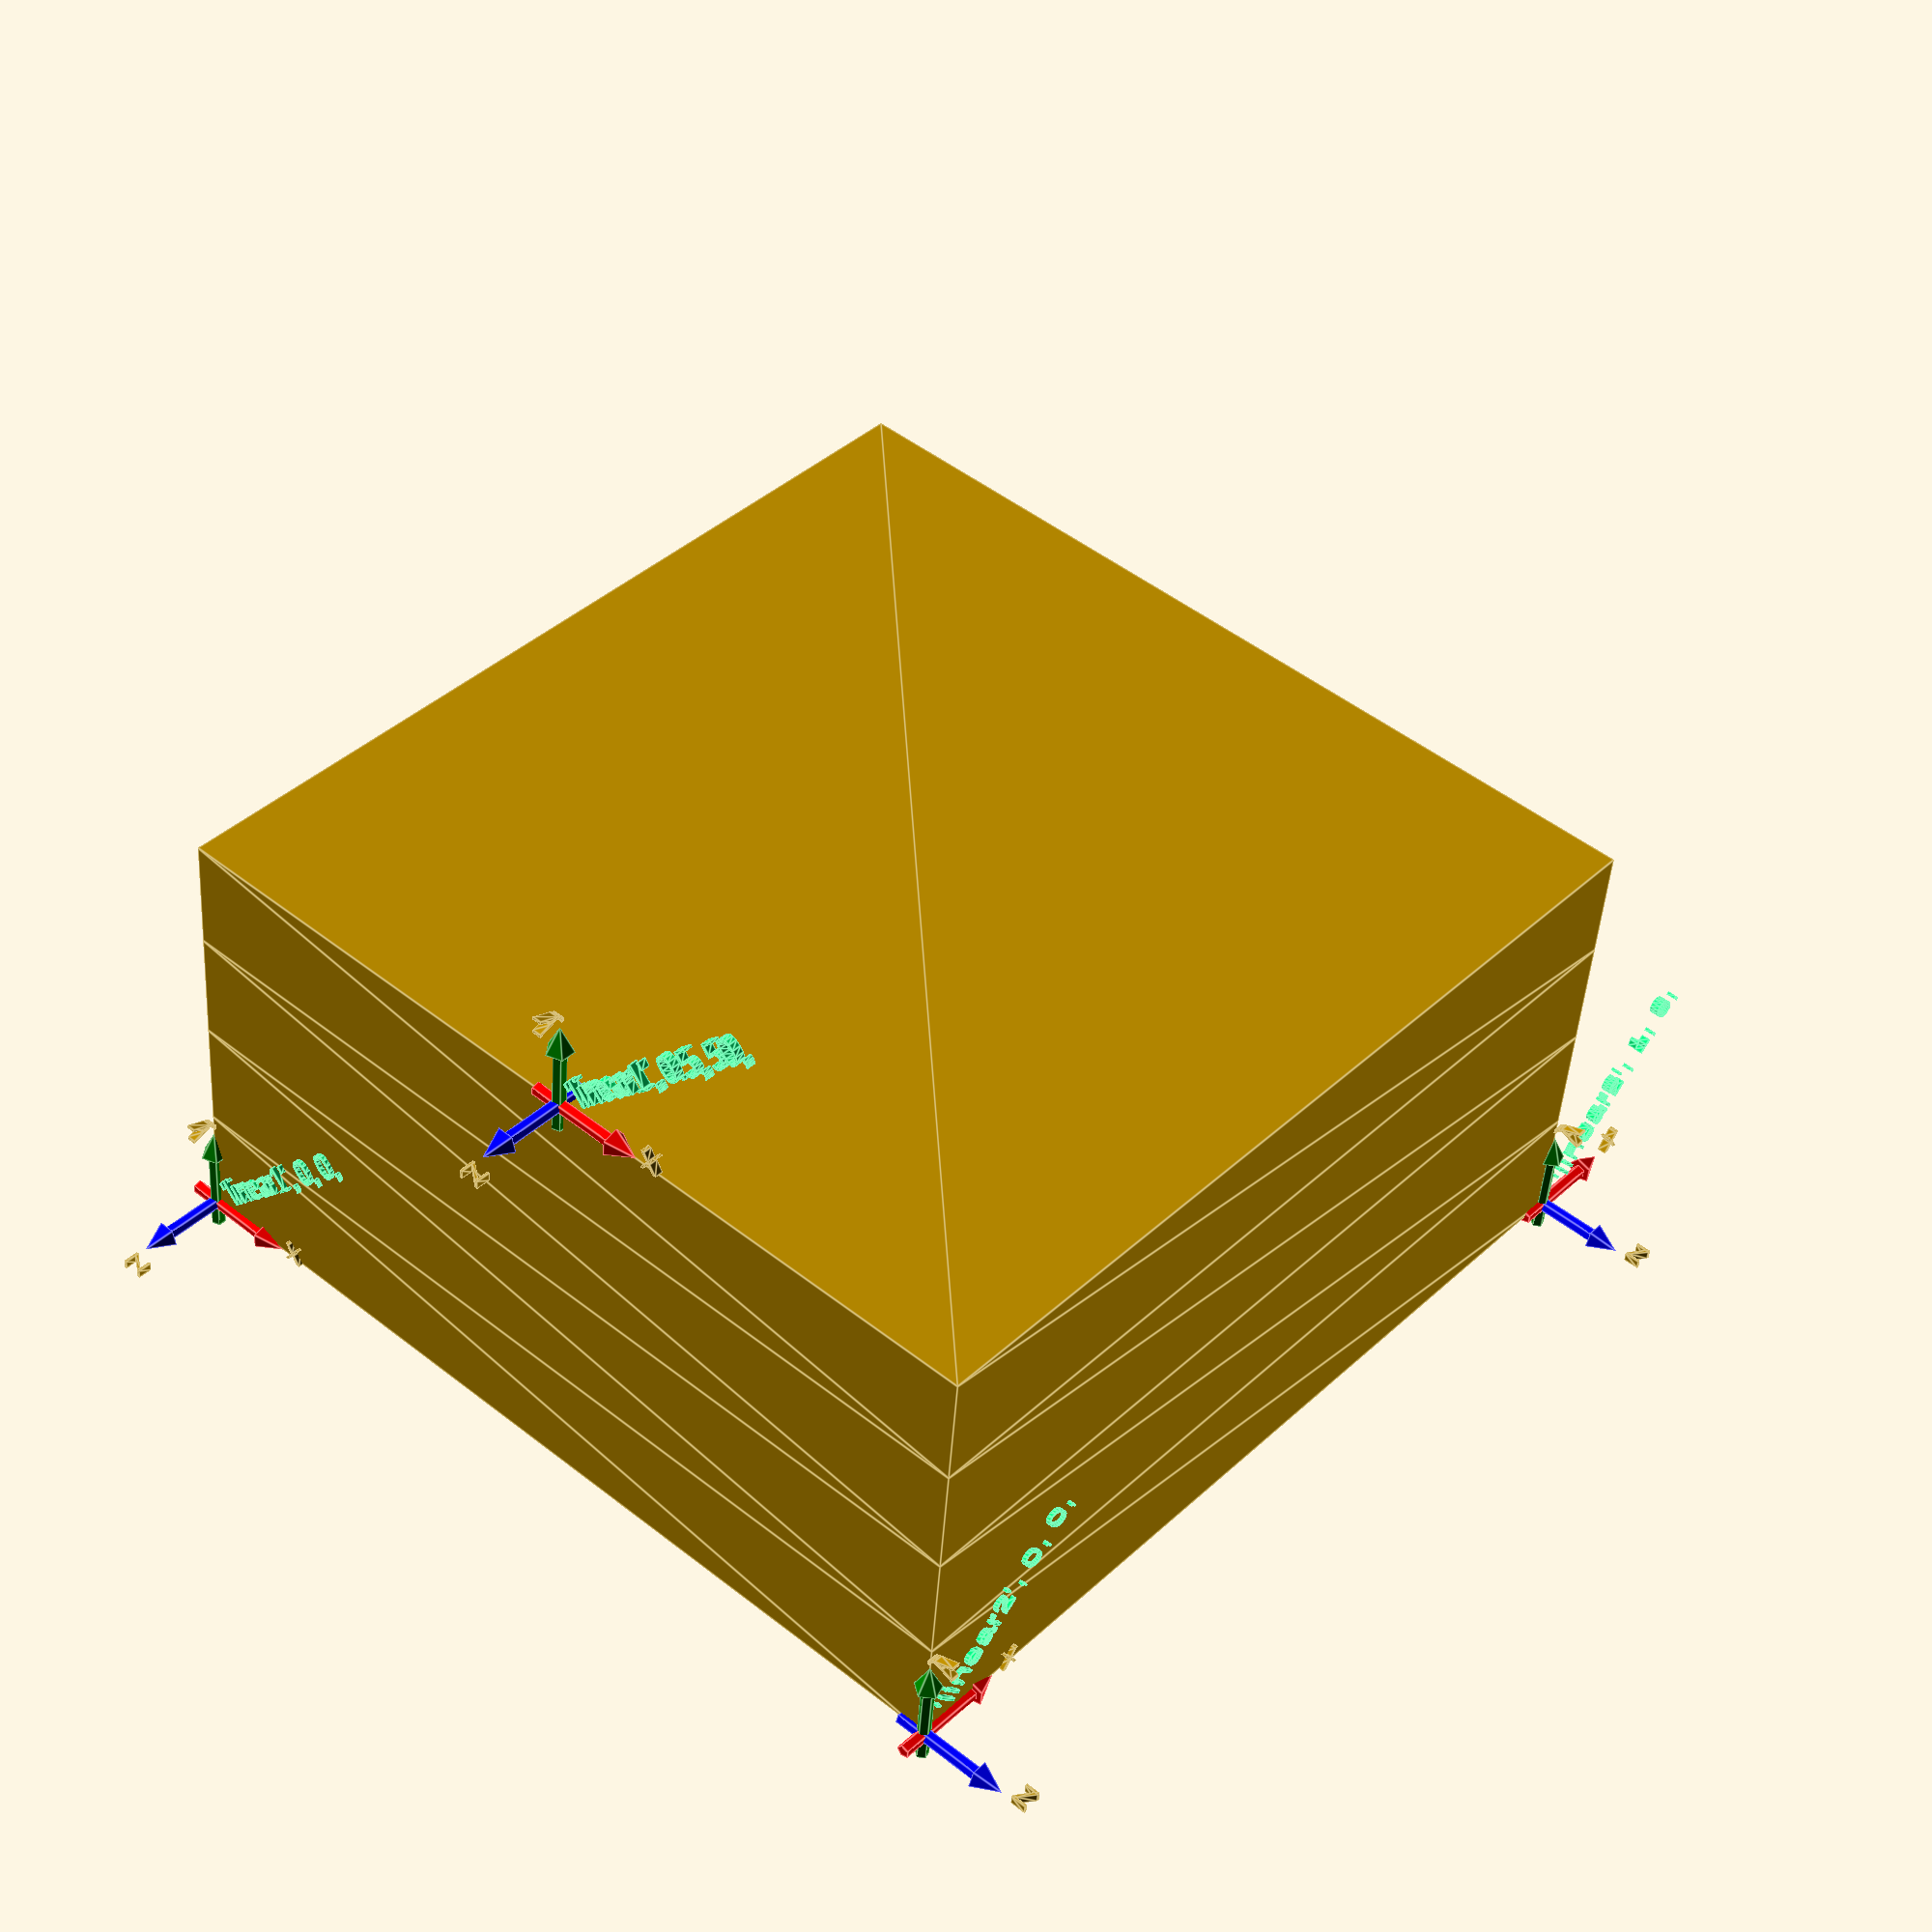
<openscad>
// Start: lazy_union
default_5_default_5();
default_5_anchor_5_non_physical_non_physical();
// End: lazy_union

// Modules.

// 'PartMaterial undef-default - anchor 5.0 non-physical'
module default_5_anchor_5_non_physical_non_physical() {
  // 'None : _combine_solids_and_holes'
  union() {
    // "'linear1', 0, 0, "
    multmatrix(m=[[1.0, 0.0, 0.0, 0.0], [0.0, 0.0, -1.0, 0.0], [0.0, 1.0, 0.0, 0.0], [0.0, 0.0, 0.0, 1.0]]) {
      // "'linear1', 0, 0,  : _combine_solids_and_holes"
      union() {
        // 'coords : _combine_solids_and_holes'
        union() {
          // 'x_arrow'
          multmatrix(m=[[0.0, 0.0, -1.0, -3.0], [0.0, -1.0, 0.0, 0.0], [-1.0, 0.0, 0.0, 0.0], [0.0, 0.0, 0.0, 1.0]]) {
            // 'x_arrow'
            color(c=[1.0, 0.0, 0.0, 1.0]) {
              // 'x_arrow : _combine_solids_and_holes'
              union() {
                // 'stem'
                multmatrix(m=[[1.0, 0.0, 0.0, 0.0], [-0.0, -1.0, -0.0, -0.0], [-0.0, -0.0, -1.0, -0.0], [0.0, 0.0, 0.0, 1.0]]) {
                  // 'stem : _combine_solids_and_holes'
                  union() {
                    // 'stem'
                    cylinder(h=10.0, r1=0.75, r2=0.75, center=false);
                  }
                }
                // 'head'
                multmatrix(m=[[1.0, 0.0, 0.0, 0.0], [0.0, -1.0, 0.0, 0.0], [0.0, 0.0, -1.0, -10.0], [0.0, 0.0, 0.0, 1.0]]) {
                  // 'head : _combine_solids_and_holes'
                  union() {
                    // 'head'
                    cylinder(h=3.0, r1=1.5, r2=0.0, center=false);
                  }
                }
              }
            }
          }
          // 'y_arrow'
          multmatrix(m=[[-1.0, 0.0, 0.0, 0.0], [0.0, 0.0, -1.0, -3.0], [0.0, -1.0, 0.0, 0.0], [0.0, 0.0, 0.0, 1.0]]) {
            // 'y_arrow'
            color(c=[0.0, 0.5019607843137255, 0.0, 1.0]) {
              // 'y_arrow : _combine_solids_and_holes'
              union() {
                // 'stem'
                multmatrix(m=[[1.0, 0.0, 0.0, 0.0], [-0.0, -1.0, -0.0, -0.0], [-0.0, -0.0, -1.0, -0.0], [0.0, 0.0, 0.0, 1.0]]) {
                  // 'stem : _combine_solids_and_holes'
                  union() {
                    // 'stem'
                    cylinder(h=10.0, r1=0.75, r2=0.75, center=false);
                  }
                }
                // 'head'
                multmatrix(m=[[1.0, 0.0, 0.0, 0.0], [0.0, -1.0, 0.0, 0.0], [0.0, 0.0, -1.0, -10.0], [0.0, 0.0, 0.0, 1.0]]) {
                  // 'head : _combine_solids_and_holes'
                  union() {
                    // 'head'
                    cylinder(h=3.0, r1=1.5, r2=0.0, center=false);
                  }
                }
              }
            }
          }
          // 'z_arrow'
          multmatrix(m=[[0.0, -1.0, 0.0, 0.0], [-1.0, 0.0, 0.0, 0.0], [0.0, 0.0, -1.0, -3.0], [0.0, 0.0, 0.0, 1.0]]) {
            // 'z_arrow'
            color(c=[0.0, 0.0, 1.0, 1.0]) {
              // 'z_arrow : _combine_solids_and_holes'
              union() {
                // 'stem'
                multmatrix(m=[[1.0, 0.0, 0.0, 0.0], [-0.0, -1.0, -0.0, -0.0], [-0.0, -0.0, -1.0, -0.0], [0.0, 0.0, 0.0, 1.0]]) {
                  // 'stem : _combine_solids_and_holes'
                  union() {
                    // 'stem'
                    cylinder(h=10.0, r1=0.75, r2=0.75, center=false);
                  }
                }
                // 'head'
                multmatrix(m=[[1.0, 0.0, 0.0, 0.0], [0.0, -1.0, 0.0, 0.0], [0.0, 0.0, -1.0, -10.0], [0.0, 0.0, 0.0, 1.0]]) {
                  // 'head : _combine_solids_and_holes'
                  union() {
                    // 'head'
                    cylinder(h=3.0, r1=1.5, r2=0.0, center=false);
                  }
                }
              }
            }
          }
        }
        // 'x'
        multmatrix(m=[[1.0, 0.0, 0.0, 11.0], [0.0, 1.0, 0.0, 0.0], [0.0, 0.0, 1.0, -0.5], [0.0, 0.0, 0.0, 1.0]]) {
          // 'x : _combine_solids_and_holes'
          union() {
            // 'x'
            linear_extrude(height=1.0) {
              translate(v=[0.0, 0.0, -0.5]) {
                text(text="x", size=3.0, halign="left", valign="bottom", spacing=1.0, direction="ltr");
              }
            }
          }
        }
        // 'y'
        multmatrix(m=[[0.0, 0.0, 1.0, -0.5], [1.0, 0.0, 0.0, 11.0], [0.0, 1.0, 0.0, 0.0], [0.0, 0.0, 0.0, 1.0]]) {
          // 'y : _combine_solids_and_holes'
          union() {
            // 'y'
            linear_extrude(height=1.0) {
              translate(v=[0.0, 0.0, -0.5]) {
                text(text="y", size=3.0, halign="left", valign="bottom", spacing=1.0, direction="ltr");
              }
            }
          }
        }
        // 'z'
        multmatrix(m=[[0.0, 1.0, 0.0, 0.0], [0.0, 0.0, 1.0, -0.5], [1.0, 0.0, 0.0, 11.0], [0.0, 0.0, 0.0, 1.0]]) {
          // 'z : _combine_solids_and_holes'
          union() {
            // 'z'
            linear_extrude(height=1.0) {
              translate(v=[0.0, 0.0, -0.5]) {
                text(text="z", size=3.0, halign="left", valign="bottom", spacing=1.0, direction="ltr");
              }
            }
          }
        }
        // 'label'
        multmatrix(m=[[0.7071067811865475, -0.7071067811865475, 0.0, 3.181980515339464], [0.7071067811865475, 0.7071067811865475, 0.0, 1.0606601717798212], [0.0, 0.0, 1.0, -0.5], [0.0, 0.0, 0.0, 1.0]]) {
          // 'label'
          color(c=[0.0, 1.0, 0.5, 1.0]) {
            // 'label : _combine_solids_and_holes'
            union() {
              // 'label'
              linear_extrude(height=1.0) {
                translate(v=[0.0, 0.0, -0.5]) {
                  text(text="'linear1', 0, 0, ", size=3.0, halign="left", valign="bottom", spacing=1.0, direction="ltr");
                }
              }
            }
          }
        }
      }
    }
    // "'linear1', 0.5, 50, "
    multmatrix(m=[[1.0, 0.0, 0.0, 50.0], [0.0, 0.0, -1.0, 0.0], [0.0, 1.0, 0.0, 50.0], [0.0, 0.0, 0.0, 1.0]]) {
      // "'linear1', 0.5, 50,  : _combine_solids_and_holes"
      union() {
        // 'coords : _combine_solids_and_holes'
        union() {
          // 'x_arrow'
          multmatrix(m=[[0.0, 0.0, -1.0, -3.0], [0.0, -1.0, 0.0, 0.0], [-1.0, 0.0, 0.0, 0.0], [0.0, 0.0, 0.0, 1.0]]) {
            // 'x_arrow'
            color(c=[1.0, 0.0, 0.0, 1.0]) {
              // 'x_arrow : _combine_solids_and_holes'
              union() {
                // 'stem'
                multmatrix(m=[[1.0, 0.0, 0.0, 0.0], [-0.0, -1.0, -0.0, -0.0], [-0.0, -0.0, -1.0, -0.0], [0.0, 0.0, 0.0, 1.0]]) {
                  // 'stem : _combine_solids_and_holes'
                  union() {
                    // 'stem'
                    cylinder(h=10.0, r1=0.75, r2=0.75, center=false);
                  }
                }
                // 'head'
                multmatrix(m=[[1.0, 0.0, 0.0, 0.0], [0.0, -1.0, 0.0, 0.0], [0.0, 0.0, -1.0, -10.0], [0.0, 0.0, 0.0, 1.0]]) {
                  // 'head : _combine_solids_and_holes'
                  union() {
                    // 'head'
                    cylinder(h=3.0, r1=1.5, r2=0.0, center=false);
                  }
                }
              }
            }
          }
          // 'y_arrow'
          multmatrix(m=[[-1.0, 0.0, 0.0, 0.0], [0.0, 0.0, -1.0, -3.0], [0.0, -1.0, 0.0, 0.0], [0.0, 0.0, 0.0, 1.0]]) {
            // 'y_arrow'
            color(c=[0.0, 0.5019607843137255, 0.0, 1.0]) {
              // 'y_arrow : _combine_solids_and_holes'
              union() {
                // 'stem'
                multmatrix(m=[[1.0, 0.0, 0.0, 0.0], [-0.0, -1.0, -0.0, -0.0], [-0.0, -0.0, -1.0, -0.0], [0.0, 0.0, 0.0, 1.0]]) {
                  // 'stem : _combine_solids_and_holes'
                  union() {
                    // 'stem'
                    cylinder(h=10.0, r1=0.75, r2=0.75, center=false);
                  }
                }
                // 'head'
                multmatrix(m=[[1.0, 0.0, 0.0, 0.0], [0.0, -1.0, 0.0, 0.0], [0.0, 0.0, -1.0, -10.0], [0.0, 0.0, 0.0, 1.0]]) {
                  // 'head : _combine_solids_and_holes'
                  union() {
                    // 'head'
                    cylinder(h=3.0, r1=1.5, r2=0.0, center=false);
                  }
                }
              }
            }
          }
          // 'z_arrow'
          multmatrix(m=[[0.0, -1.0, 0.0, 0.0], [-1.0, 0.0, 0.0, 0.0], [0.0, 0.0, -1.0, -3.0], [0.0, 0.0, 0.0, 1.0]]) {
            // 'z_arrow'
            color(c=[0.0, 0.0, 1.0, 1.0]) {
              // 'z_arrow : _combine_solids_and_holes'
              union() {
                // 'stem'
                multmatrix(m=[[1.0, 0.0, 0.0, 0.0], [-0.0, -1.0, -0.0, -0.0], [-0.0, -0.0, -1.0, -0.0], [0.0, 0.0, 0.0, 1.0]]) {
                  // 'stem : _combine_solids_and_holes'
                  union() {
                    // 'stem'
                    cylinder(h=10.0, r1=0.75, r2=0.75, center=false);
                  }
                }
                // 'head'
                multmatrix(m=[[1.0, 0.0, 0.0, 0.0], [0.0, -1.0, 0.0, 0.0], [0.0, 0.0, -1.0, -10.0], [0.0, 0.0, 0.0, 1.0]]) {
                  // 'head : _combine_solids_and_holes'
                  union() {
                    // 'head'
                    cylinder(h=3.0, r1=1.5, r2=0.0, center=false);
                  }
                }
              }
            }
          }
        }
        // 'x'
        multmatrix(m=[[1.0, 0.0, 0.0, 11.0], [0.0, 1.0, 0.0, 0.0], [0.0, 0.0, 1.0, -0.5], [0.0, 0.0, 0.0, 1.0]]) {
          // 'x : _combine_solids_and_holes'
          union() {
            // 'x'
            linear_extrude(height=1.0) {
              translate(v=[0.0, 0.0, -0.5]) {
                text(text="x", size=3.0, halign="left", valign="bottom", spacing=1.0, direction="ltr");
              }
            }
          }
        }
        // 'y'
        multmatrix(m=[[0.0, 0.0, 1.0, -0.5], [1.0, 0.0, 0.0, 11.0], [0.0, 1.0, 0.0, 0.0], [0.0, 0.0, 0.0, 1.0]]) {
          // 'y : _combine_solids_and_holes'
          union() {
            // 'y'
            linear_extrude(height=1.0) {
              translate(v=[0.0, 0.0, -0.5]) {
                text(text="y", size=3.0, halign="left", valign="bottom", spacing=1.0, direction="ltr");
              }
            }
          }
        }
        // 'z'
        multmatrix(m=[[0.0, 1.0, 0.0, 0.0], [0.0, 0.0, 1.0, -0.5], [1.0, 0.0, 0.0, 11.0], [0.0, 0.0, 0.0, 1.0]]) {
          // 'z : _combine_solids_and_holes'
          union() {
            // 'z'
            linear_extrude(height=1.0) {
              translate(v=[0.0, 0.0, -0.5]) {
                text(text="z", size=3.0, halign="left", valign="bottom", spacing=1.0, direction="ltr");
              }
            }
          }
        }
        // 'label'
        multmatrix(m=[[0.7071067811865475, -0.7071067811865475, 0.0, 3.181980515339464], [0.7071067811865475, 0.7071067811865475, 0.0, 1.0606601717798212], [0.0, 0.0, 1.0, -0.5], [0.0, 0.0, 0.0, 1.0]]) {
          // 'label'
          color(c=[0.0, 1.0, 0.5, 1.0]) {
            // 'label : _combine_solids_and_holes'
            union() {
              // 'label'
              linear_extrude(height=1.0) {
                translate(v=[0.0, 0.0, -0.5]) {
                  text(text="'linear1', 0.5, 50, ", size=3.0, halign="left", valign="bottom", spacing=1.0, direction="ltr");
                }
              }
            }
          }
        }
      }
    }
    // "'linear2', 0, 0, "
    multmatrix(m=[[0.0, 0.0, 1.0, 100.0], [1.0, 0.0, 0.0, 0.0], [0.0, 1.0, 0.0, 0.0], [0.0, 0.0, 0.0, 1.0]]) {
      // "'linear2', 0, 0,  : _combine_solids_and_holes"
      union() {
        // 'coords : _combine_solids_and_holes'
        union() {
          // 'x_arrow'
          multmatrix(m=[[0.0, 0.0, -1.0, -3.0], [0.0, -1.0, 0.0, 0.0], [-1.0, 0.0, 0.0, 0.0], [0.0, 0.0, 0.0, 1.0]]) {
            // 'x_arrow'
            color(c=[1.0, 0.0, 0.0, 1.0]) {
              // 'x_arrow : _combine_solids_and_holes'
              union() {
                // 'stem'
                multmatrix(m=[[1.0, 0.0, 0.0, 0.0], [-0.0, -1.0, -0.0, -0.0], [-0.0, -0.0, -1.0, -0.0], [0.0, 0.0, 0.0, 1.0]]) {
                  // 'stem : _combine_solids_and_holes'
                  union() {
                    // 'stem'
                    cylinder(h=10.0, r1=0.75, r2=0.75, center=false);
                  }
                }
                // 'head'
                multmatrix(m=[[1.0, 0.0, 0.0, 0.0], [0.0, -1.0, 0.0, 0.0], [0.0, 0.0, -1.0, -10.0], [0.0, 0.0, 0.0, 1.0]]) {
                  // 'head : _combine_solids_and_holes'
                  union() {
                    // 'head'
                    cylinder(h=3.0, r1=1.5, r2=0.0, center=false);
                  }
                }
              }
            }
          }
          // 'y_arrow'
          multmatrix(m=[[-1.0, 0.0, 0.0, 0.0], [0.0, 0.0, -1.0, -3.0], [0.0, -1.0, 0.0, 0.0], [0.0, 0.0, 0.0, 1.0]]) {
            // 'y_arrow'
            color(c=[0.0, 0.5019607843137255, 0.0, 1.0]) {
              // 'y_arrow : _combine_solids_and_holes'
              union() {
                // 'stem'
                multmatrix(m=[[1.0, 0.0, 0.0, 0.0], [-0.0, -1.0, -0.0, -0.0], [-0.0, -0.0, -1.0, -0.0], [0.0, 0.0, 0.0, 1.0]]) {
                  // 'stem : _combine_solids_and_holes'
                  union() {
                    // 'stem'
                    cylinder(h=10.0, r1=0.75, r2=0.75, center=false);
                  }
                }
                // 'head'
                multmatrix(m=[[1.0, 0.0, 0.0, 0.0], [0.0, -1.0, 0.0, 0.0], [0.0, 0.0, -1.0, -10.0], [0.0, 0.0, 0.0, 1.0]]) {
                  // 'head : _combine_solids_and_holes'
                  union() {
                    // 'head'
                    cylinder(h=3.0, r1=1.5, r2=0.0, center=false);
                  }
                }
              }
            }
          }
          // 'z_arrow'
          multmatrix(m=[[0.0, -1.0, 0.0, 0.0], [-1.0, 0.0, 0.0, 0.0], [0.0, 0.0, -1.0, -3.0], [0.0, 0.0, 0.0, 1.0]]) {
            // 'z_arrow'
            color(c=[0.0, 0.0, 1.0, 1.0]) {
              // 'z_arrow : _combine_solids_and_holes'
              union() {
                // 'stem'
                multmatrix(m=[[1.0, 0.0, 0.0, 0.0], [-0.0, -1.0, -0.0, -0.0], [-0.0, -0.0, -1.0, -0.0], [0.0, 0.0, 0.0, 1.0]]) {
                  // 'stem : _combine_solids_and_holes'
                  union() {
                    // 'stem'
                    cylinder(h=10.0, r1=0.75, r2=0.75, center=false);
                  }
                }
                // 'head'
                multmatrix(m=[[1.0, 0.0, 0.0, 0.0], [0.0, -1.0, 0.0, 0.0], [0.0, 0.0, -1.0, -10.0], [0.0, 0.0, 0.0, 1.0]]) {
                  // 'head : _combine_solids_and_holes'
                  union() {
                    // 'head'
                    cylinder(h=3.0, r1=1.5, r2=0.0, center=false);
                  }
                }
              }
            }
          }
        }
        // 'x'
        multmatrix(m=[[1.0, 0.0, 0.0, 11.0], [0.0, 1.0, 0.0, 0.0], [0.0, 0.0, 1.0, -0.5], [0.0, 0.0, 0.0, 1.0]]) {
          // 'x : _combine_solids_and_holes'
          union() {
            // 'x'
            linear_extrude(height=1.0) {
              translate(v=[0.0, 0.0, -0.5]) {
                text(text="x", size=3.0, halign="left", valign="bottom", spacing=1.0, direction="ltr");
              }
            }
          }
        }
        // 'y'
        multmatrix(m=[[0.0, 0.0, 1.0, -0.5], [1.0, 0.0, 0.0, 11.0], [0.0, 1.0, 0.0, 0.0], [0.0, 0.0, 0.0, 1.0]]) {
          // 'y : _combine_solids_and_holes'
          union() {
            // 'y'
            linear_extrude(height=1.0) {
              translate(v=[0.0, 0.0, -0.5]) {
                text(text="y", size=3.0, halign="left", valign="bottom", spacing=1.0, direction="ltr");
              }
            }
          }
        }
        // 'z'
        multmatrix(m=[[0.0, 1.0, 0.0, 0.0], [0.0, 0.0, 1.0, -0.5], [1.0, 0.0, 0.0, 11.0], [0.0, 0.0, 0.0, 1.0]]) {
          // 'z : _combine_solids_and_holes'
          union() {
            // 'z'
            linear_extrude(height=1.0) {
              translate(v=[0.0, 0.0, -0.5]) {
                text(text="z", size=3.0, halign="left", valign="bottom", spacing=1.0, direction="ltr");
              }
            }
          }
        }
        // 'label'
        multmatrix(m=[[0.7071067811865475, -0.7071067811865475, 0.0, 3.181980515339464], [0.7071067811865475, 0.7071067811865475, 0.0, 1.0606601717798212], [0.0, 0.0, 1.0, -0.5], [0.0, 0.0, 0.0, 1.0]]) {
          // 'label'
          color(c=[0.0, 1.0, 0.5, 1.0]) {
            // 'label : _combine_solids_and_holes'
            union() {
              // 'label'
              linear_extrude(height=1.0) {
                translate(v=[0.0, 0.0, -0.5]) {
                  text(text="'linear2', 0, 0, ", size=3.0, halign="left", valign="bottom", spacing=1.0, direction="ltr");
                }
              }
            }
          }
        }
      }
    }
    // "'linear2', 1, 0, "
    multmatrix(m=[[0.0, 0.0, 1.0, 100.0], [1.0, 0.0, 0.0, 100.0], [0.0, 1.0, 0.0, 0.0], [0.0, 0.0, 0.0, 1.0]]) {
      // "'linear2', 1, 0,  : _combine_solids_and_holes"
      union() {
        // 'coords : _combine_solids_and_holes'
        union() {
          // 'x_arrow'
          multmatrix(m=[[0.0, 0.0, -1.0, -3.0], [0.0, -1.0, 0.0, 0.0], [-1.0, 0.0, 0.0, 0.0], [0.0, 0.0, 0.0, 1.0]]) {
            // 'x_arrow'
            color(c=[1.0, 0.0, 0.0, 1.0]) {
              // 'x_arrow : _combine_solids_and_holes'
              union() {
                // 'stem'
                multmatrix(m=[[1.0, 0.0, 0.0, 0.0], [-0.0, -1.0, -0.0, -0.0], [-0.0, -0.0, -1.0, -0.0], [0.0, 0.0, 0.0, 1.0]]) {
                  // 'stem : _combine_solids_and_holes'
                  union() {
                    // 'stem'
                    cylinder(h=10.0, r1=0.75, r2=0.75, center=false);
                  }
                }
                // 'head'
                multmatrix(m=[[1.0, 0.0, 0.0, 0.0], [0.0, -1.0, 0.0, 0.0], [0.0, 0.0, -1.0, -10.0], [0.0, 0.0, 0.0, 1.0]]) {
                  // 'head : _combine_solids_and_holes'
                  union() {
                    // 'head'
                    cylinder(h=3.0, r1=1.5, r2=0.0, center=false);
                  }
                }
              }
            }
          }
          // 'y_arrow'
          multmatrix(m=[[-1.0, 0.0, 0.0, 0.0], [0.0, 0.0, -1.0, -3.0], [0.0, -1.0, 0.0, 0.0], [0.0, 0.0, 0.0, 1.0]]) {
            // 'y_arrow'
            color(c=[0.0, 0.5019607843137255, 0.0, 1.0]) {
              // 'y_arrow : _combine_solids_and_holes'
              union() {
                // 'stem'
                multmatrix(m=[[1.0, 0.0, 0.0, 0.0], [-0.0, -1.0, -0.0, -0.0], [-0.0, -0.0, -1.0, -0.0], [0.0, 0.0, 0.0, 1.0]]) {
                  // 'stem : _combine_solids_and_holes'
                  union() {
                    // 'stem'
                    cylinder(h=10.0, r1=0.75, r2=0.75, center=false);
                  }
                }
                // 'head'
                multmatrix(m=[[1.0, 0.0, 0.0, 0.0], [0.0, -1.0, 0.0, 0.0], [0.0, 0.0, -1.0, -10.0], [0.0, 0.0, 0.0, 1.0]]) {
                  // 'head : _combine_solids_and_holes'
                  union() {
                    // 'head'
                    cylinder(h=3.0, r1=1.5, r2=0.0, center=false);
                  }
                }
              }
            }
          }
          // 'z_arrow'
          multmatrix(m=[[0.0, -1.0, 0.0, 0.0], [-1.0, 0.0, 0.0, 0.0], [0.0, 0.0, -1.0, -3.0], [0.0, 0.0, 0.0, 1.0]]) {
            // 'z_arrow'
            color(c=[0.0, 0.0, 1.0, 1.0]) {
              // 'z_arrow : _combine_solids_and_holes'
              union() {
                // 'stem'
                multmatrix(m=[[1.0, 0.0, 0.0, 0.0], [-0.0, -1.0, -0.0, -0.0], [-0.0, -0.0, -1.0, -0.0], [0.0, 0.0, 0.0, 1.0]]) {
                  // 'stem : _combine_solids_and_holes'
                  union() {
                    // 'stem'
                    cylinder(h=10.0, r1=0.75, r2=0.75, center=false);
                  }
                }
                // 'head'
                multmatrix(m=[[1.0, 0.0, 0.0, 0.0], [0.0, -1.0, 0.0, 0.0], [0.0, 0.0, -1.0, -10.0], [0.0, 0.0, 0.0, 1.0]]) {
                  // 'head : _combine_solids_and_holes'
                  union() {
                    // 'head'
                    cylinder(h=3.0, r1=1.5, r2=0.0, center=false);
                  }
                }
              }
            }
          }
        }
        // 'x'
        multmatrix(m=[[1.0, 0.0, 0.0, 11.0], [0.0, 1.0, 0.0, 0.0], [0.0, 0.0, 1.0, -0.5], [0.0, 0.0, 0.0, 1.0]]) {
          // 'x : _combine_solids_and_holes'
          union() {
            // 'x'
            linear_extrude(height=1.0) {
              translate(v=[0.0, 0.0, -0.5]) {
                text(text="x", size=3.0, halign="left", valign="bottom", spacing=1.0, direction="ltr");
              }
            }
          }
        }
        // 'y'
        multmatrix(m=[[0.0, 0.0, 1.0, -0.5], [1.0, 0.0, 0.0, 11.0], [0.0, 1.0, 0.0, 0.0], [0.0, 0.0, 0.0, 1.0]]) {
          // 'y : _combine_solids_and_holes'
          union() {
            // 'y'
            linear_extrude(height=1.0) {
              translate(v=[0.0, 0.0, -0.5]) {
                text(text="y", size=3.0, halign="left", valign="bottom", spacing=1.0, direction="ltr");
              }
            }
          }
        }
        // 'z'
        multmatrix(m=[[0.0, 1.0, 0.0, 0.0], [0.0, 0.0, 1.0, -0.5], [1.0, 0.0, 0.0, 11.0], [0.0, 0.0, 0.0, 1.0]]) {
          // 'z : _combine_solids_and_holes'
          union() {
            // 'z'
            linear_extrude(height=1.0) {
              translate(v=[0.0, 0.0, -0.5]) {
                text(text="z", size=3.0, halign="left", valign="bottom", spacing=1.0, direction="ltr");
              }
            }
          }
        }
        // 'label'
        multmatrix(m=[[0.7071067811865475, -0.7071067811865475, 0.0, 3.181980515339464], [0.7071067811865475, 0.7071067811865475, 0.0, 1.0606601717798212], [0.0, 0.0, 1.0, -0.5], [0.0, 0.0, 0.0, 1.0]]) {
          // 'label'
          color(c=[0.0, 1.0, 0.5, 1.0]) {
            // 'label : _combine_solids_and_holes'
            union() {
              // 'label'
              linear_extrude(height=1.0) {
                translate(v=[0.0, 0.0, -0.5]) {
                  text(text="'linear2', 1, 0, ", size=3.0, halign="left", valign="bottom", spacing=1.0, direction="ltr");
                }
              }
            }
          }
        }
      }
    }
  }
} // end module default_5_anchor_5_non_physical_non_physical

// 'PartMaterial undef-default - default 5.0'
module default_5_default_5() {
  // 'None : _combine_solids_and_holes'
  union() {
    // 'example2 : _combine_solids_and_holes'
    union() {
      // 'example2'
      linear_extrude(height=50.0, twist=0.0, slices=4, scale=[1.0, 1.0]) {
        polygon(points=[[0.0, 0.0], [100.0, 0.0], [100.0, 100.0], [0.0, 100.0]]);
      }
    }
  }
} // end module default_5_default_5


</openscad>
<views>
elev=226.7 azim=221.5 roll=183.8 proj=p view=edges
</views>
